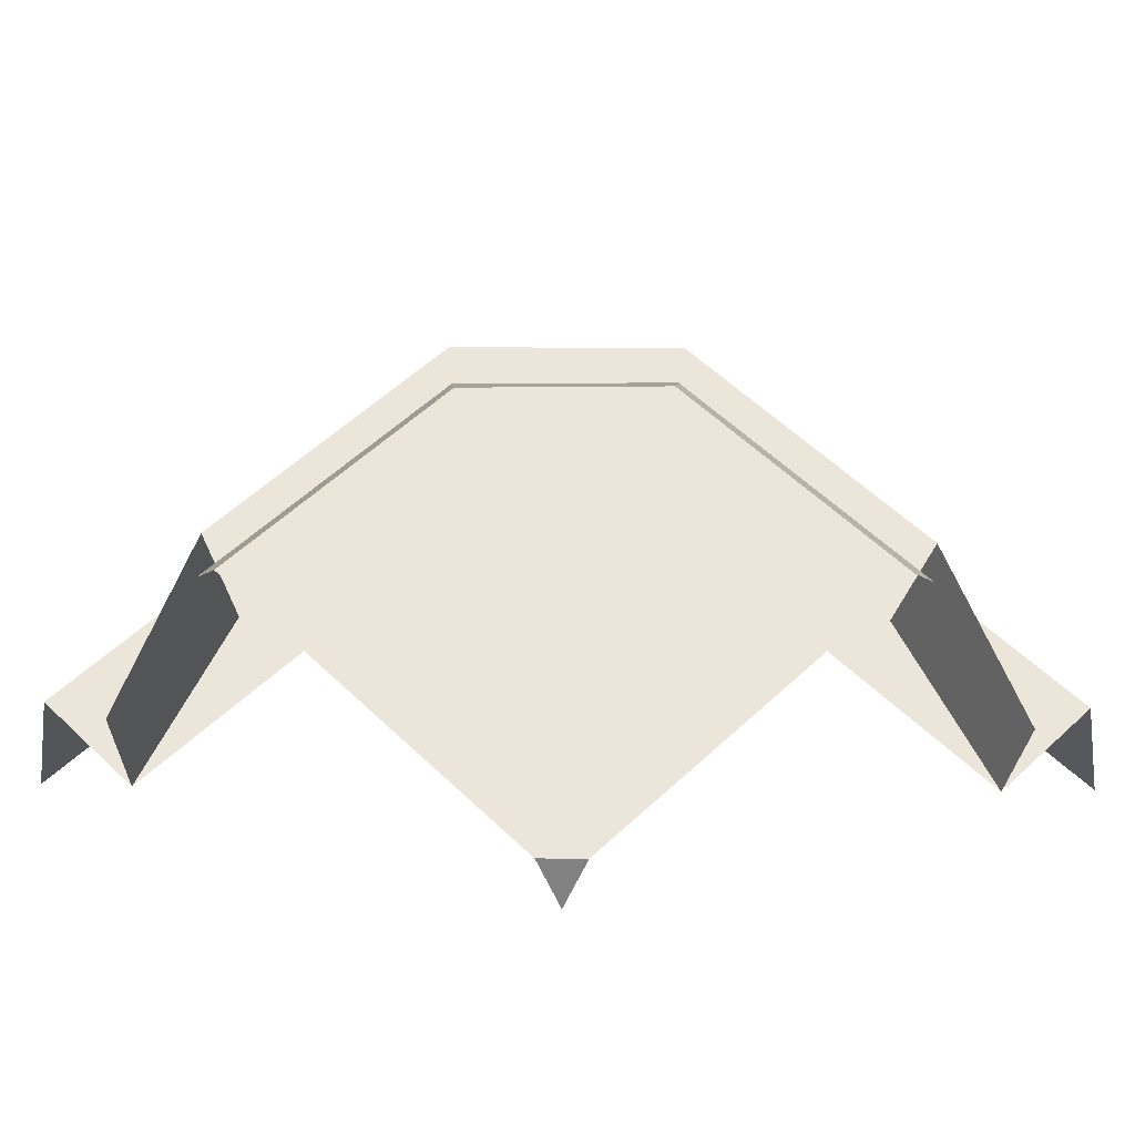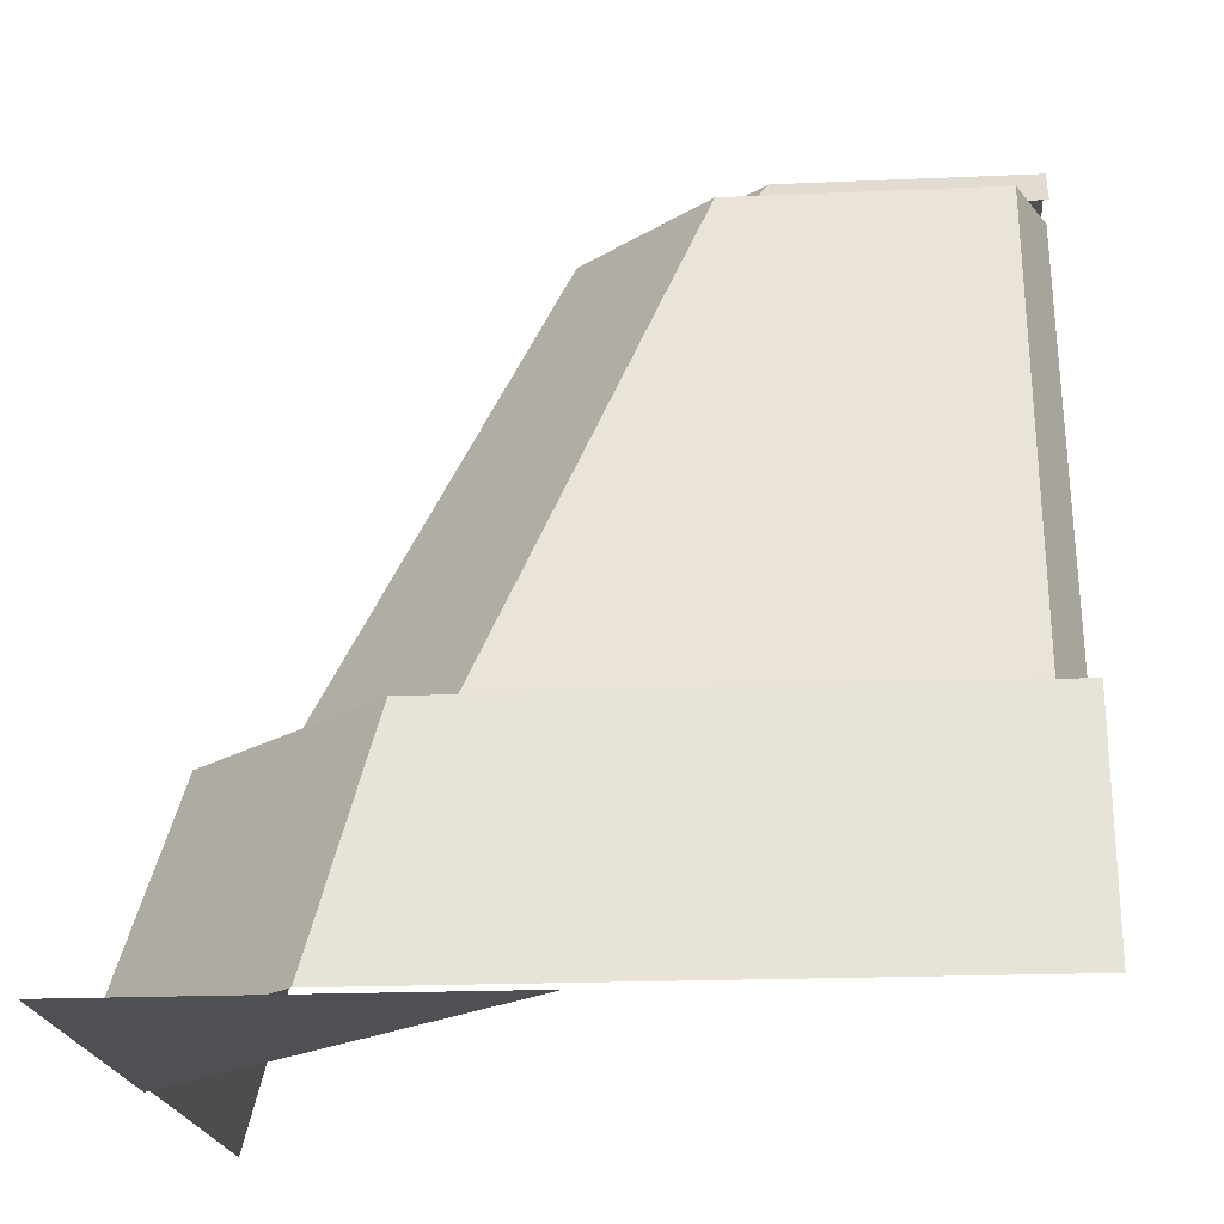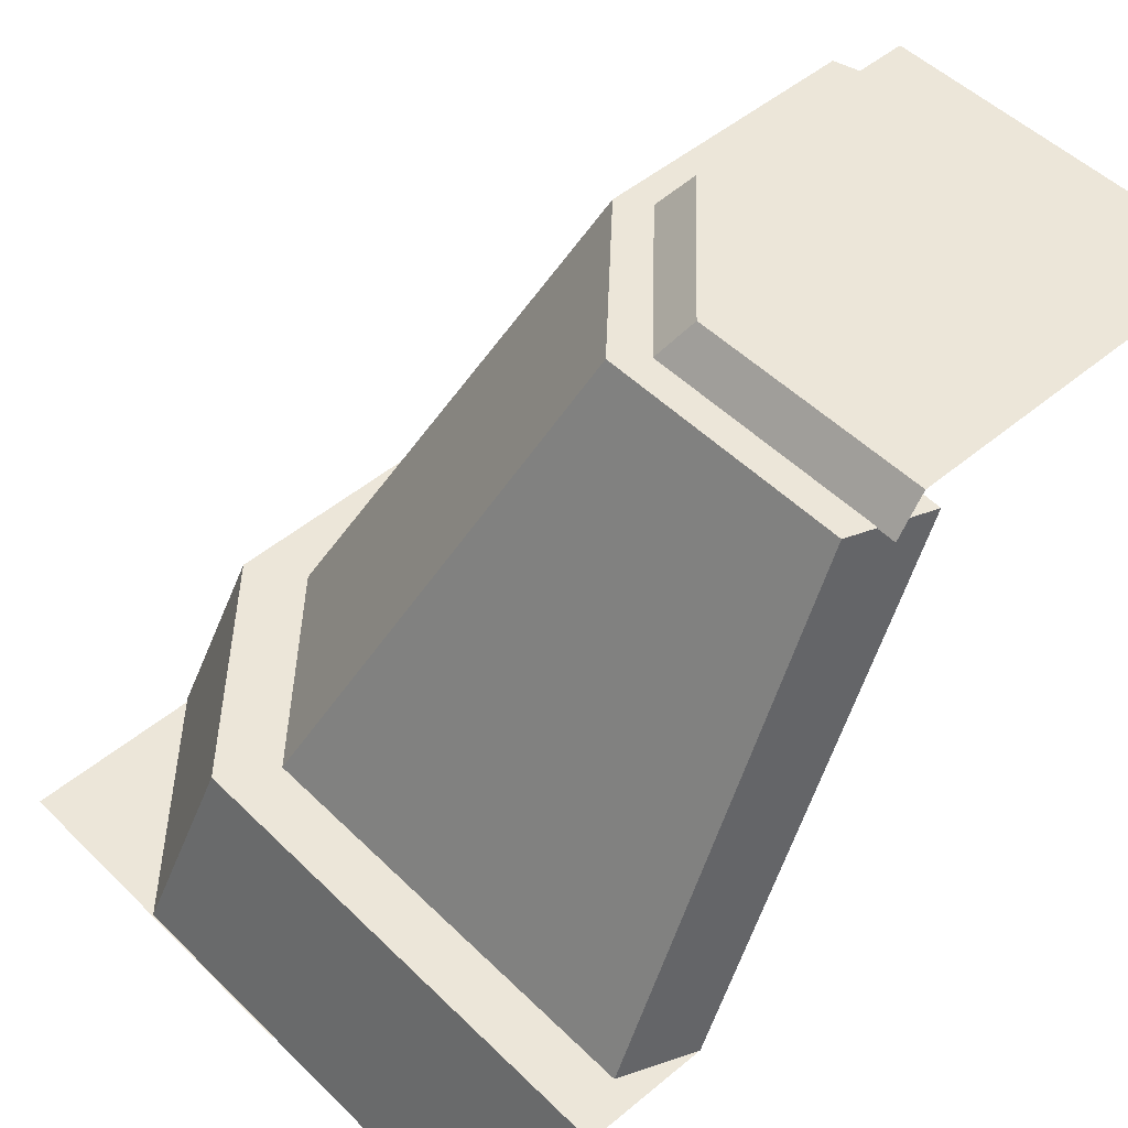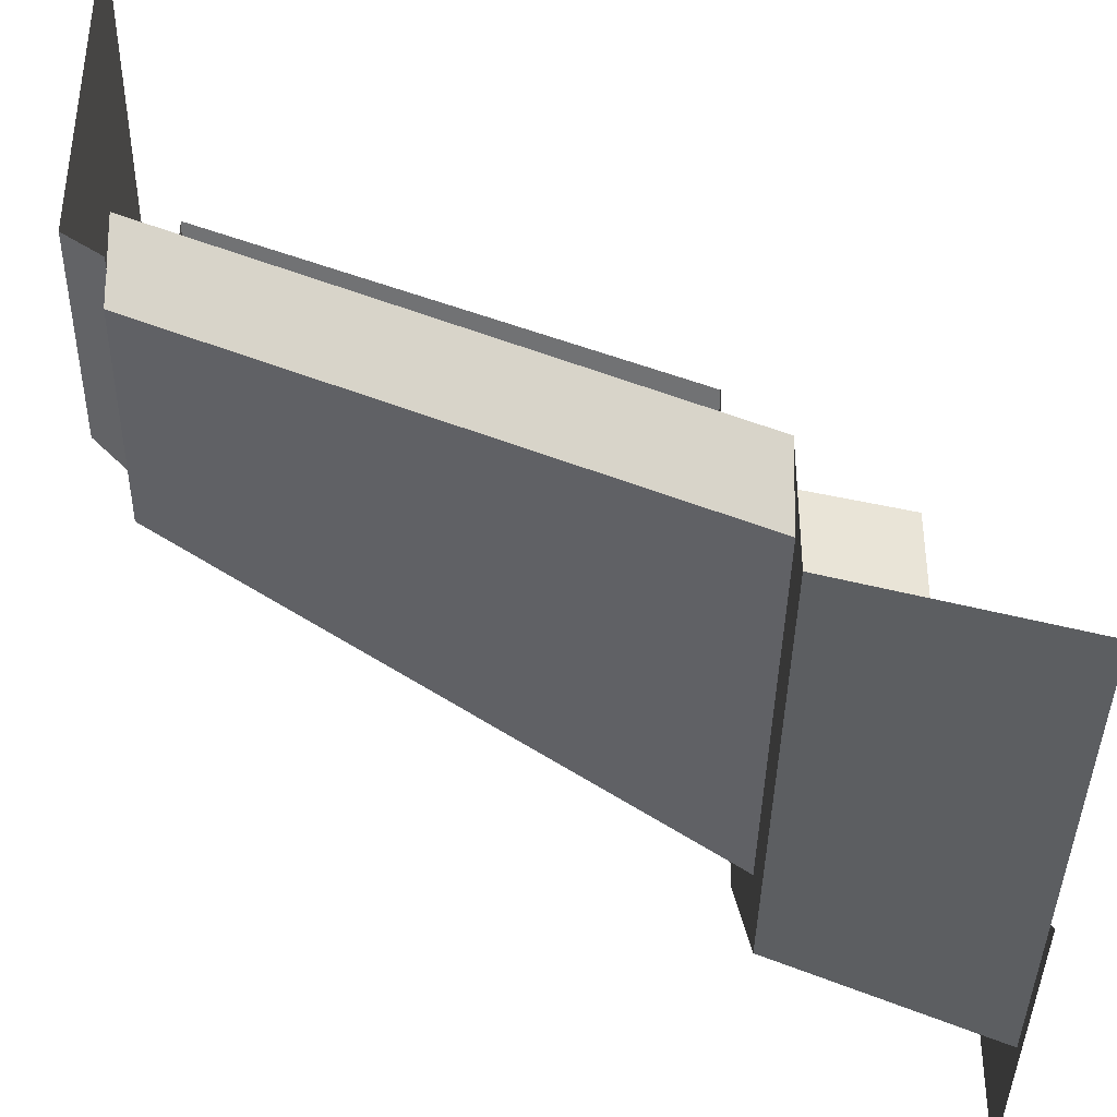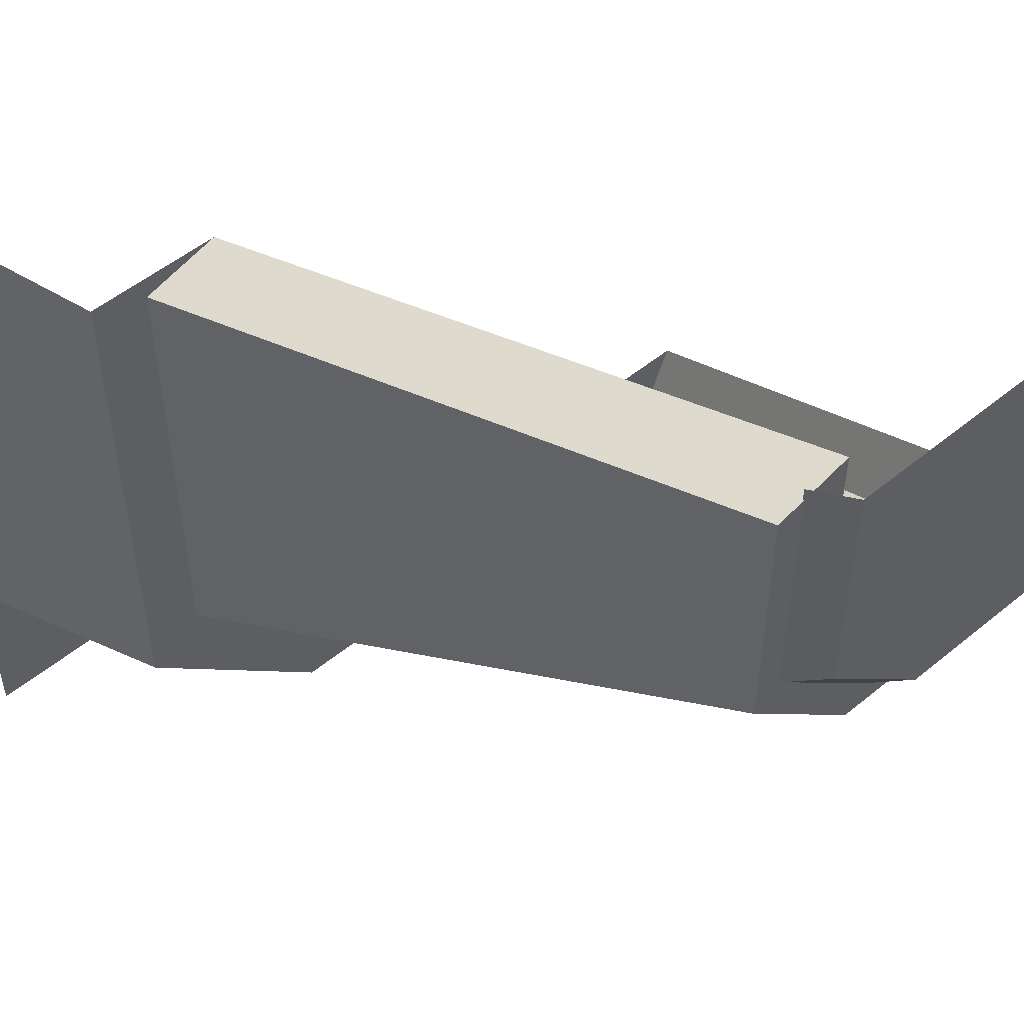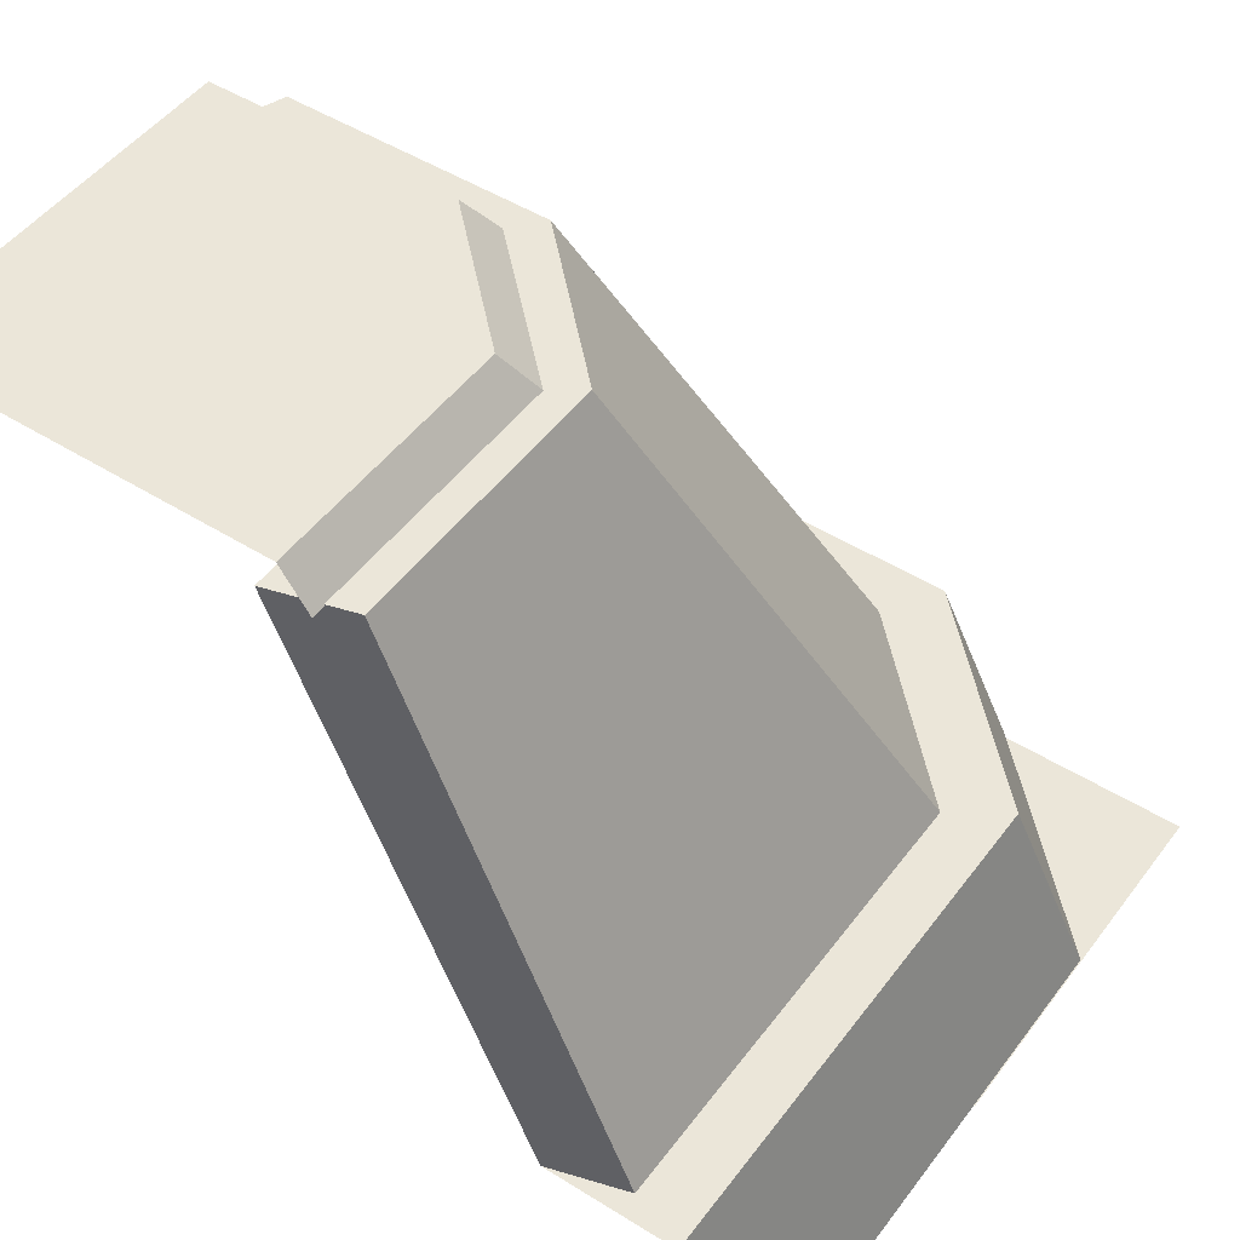
<metadata>
{"format":"obj","ext":"obj","renderer":"f3d","projection":"perspective","resolution":1024,"background":"white","views":[{"elev":55.4,"azim":-44.6,"up":"+Y"},{"elev":-18.6,"azim":-175.0,"up":"+Y"},{"elev":49.4,"azim":-132.7,"up":"+Y"},{"elev":-39.3,"azim":-91.0,"up":"+Z"},{"elev":51.7,"azim":138.3,"up":"+Z"},{"elev":48.4,"azim":35.0,"up":"+Y"}]}
</metadata>
<code>
g step1_C
v -0.02014 1.057 0.5036
v -0.4683 1.057 0.5036
v -0.02014 1.057 0.1771
v -0.5035 1.057 0.4684
v -0.5035 1.057 0.02014
v -0.1819 1.057 0.02014
v -0.4683 1.057 0.5036
v -0.5035 1.006 0.5036
v -0.5035 1.057 0.4684
v 0.5034 -3.993e-09 2.849e-07
v 2.844e-07 -9.547e-08 -0.5027
v 0.5034 -1.397e-07 -0.5027
v 0.01607 1.006 0.1493
v 0.01607 1.006 0.5036
v -0.02014 1.057 0.5036
v -0.02014 1.057 0.1771
v -0.5035 1.057 0.4684
v -0.1819 1.057 0.02014
v -0.02014 1.057 0.1771
v -0.4683 1.057 0.5036
v -0.5035 1.057 0.02014
v -0.5035 1.006 -0.01607
v -0.1541 1.006 -0.01607
v -0.1819 1.057 0.02014
v 0.01607 1.006 0.1493
v -0.02014 1.057 0.1771
v -0.1819 1.057 0.02014
v -0.1541 1.006 -0.01607
v 0.2492 0.006052 -0.5029
v 0.1802 0.3059 -0.4242
v -0.5035 0.3059 -0.4242
v -0.5035 0.006052 -0.5029
v -0.4644 0.3061 -0.3503
v 0.1331 0.3061 -0.3503
v -0.1226 1.007 -0.05304
v -0.4644 1.007 -0.05314
v 0.5036 0.006052 -0.2492
v 0.5036 0.006053 0.5036
v 0.4242 0.3059 0.5036
v 0.4242 0.3059 -0.1802
v 0.05307 1.007 0.1225
v 0.3508 0.3061 -0.131
v 0.3508 0.3061 0.4747
v 0.05307 1.007 0.4747
v -0.1226 1.007 -0.05304
v 0.1331 0.3061 -0.3503
v 0.3508 0.3061 -0.131
v 0.05307 1.007 0.1225
v 0.1802 0.3059 -0.4242
v 0.2492 0.006052 -0.5029
v 0.5036 0.006052 -0.2492
v 0.4242 0.3059 -0.1802
v -0.5035 0.3059 -0.2523
v -0.4644 0.3061 -0.3503
v -0.4644 1.007 -0.05314
v -0.5035 1.007 0.05035
v 0.2523 0.3059 0.5036
v -0.05035 1.007 0.5036
v 0.05307 1.007 0.4747
v 0.3508 0.3061 0.4747
v 0.1802 0.3059 -0.4242
v 0.04922 0.3059 -0.2523
v -0.5035 0.3059 -0.2523
v -0.5035 0.3059 -0.4242
v 0.4242 0.3059 0.5036
v 0.2523 0.3059 0.5036
v 0.2523 0.3059 -0.04922
v 0.4242 0.3059 -0.1802
v 0.4242 0.3059 -0.1802
v 0.2523 0.3059 -0.04922
v 0.04922 0.3059 -0.2523
v 0.1802 0.3059 -0.4242
v -0.1226 1.007 -0.05304
v -0.1986 1.007 0.05818
v -0.5035 1.007 0.05035
v -0.4644 1.007 -0.05314
v 0.05307 1.007 0.1225
v -0.05035 1.007 0.2063
v -0.1986 1.007 0.05818
v -0.1226 1.007 -0.05304
v 0.05307 1.007 0.4747
v -0.05035 1.007 0.5036
v -0.05035 1.007 0.2063
v 0.05307 1.007 0.1225
g step1_C_0
f 3 2 1
f 6 5 4
f 9 8 7
f 12 11 10
f 15 14 13
f 16 15 13
f 19 18 17
f 20 19 17
f 23 22 21
f 24 23 21
f 27 26 25
f 28 27 25
f 31 30 29
f 32 31 29
f 35 34 33
f 36 35 33
f 39 38 37
f 40 39 37
f 43 42 41
f 44 43 41
f 47 46 45
f 48 47 45
f 51 50 49
f 52 51 49
f 55 54 53
f 56 55 53
f 59 58 57
f 60 59 57
f 63 62 61
f 64 63 61
f 67 66 65
f 68 67 65
f 71 70 69
f 72 71 69
f 75 74 73
f 76 75 73
f 79 78 77
f 80 79 77
f 83 82 81
f 84 83 81

</code>
